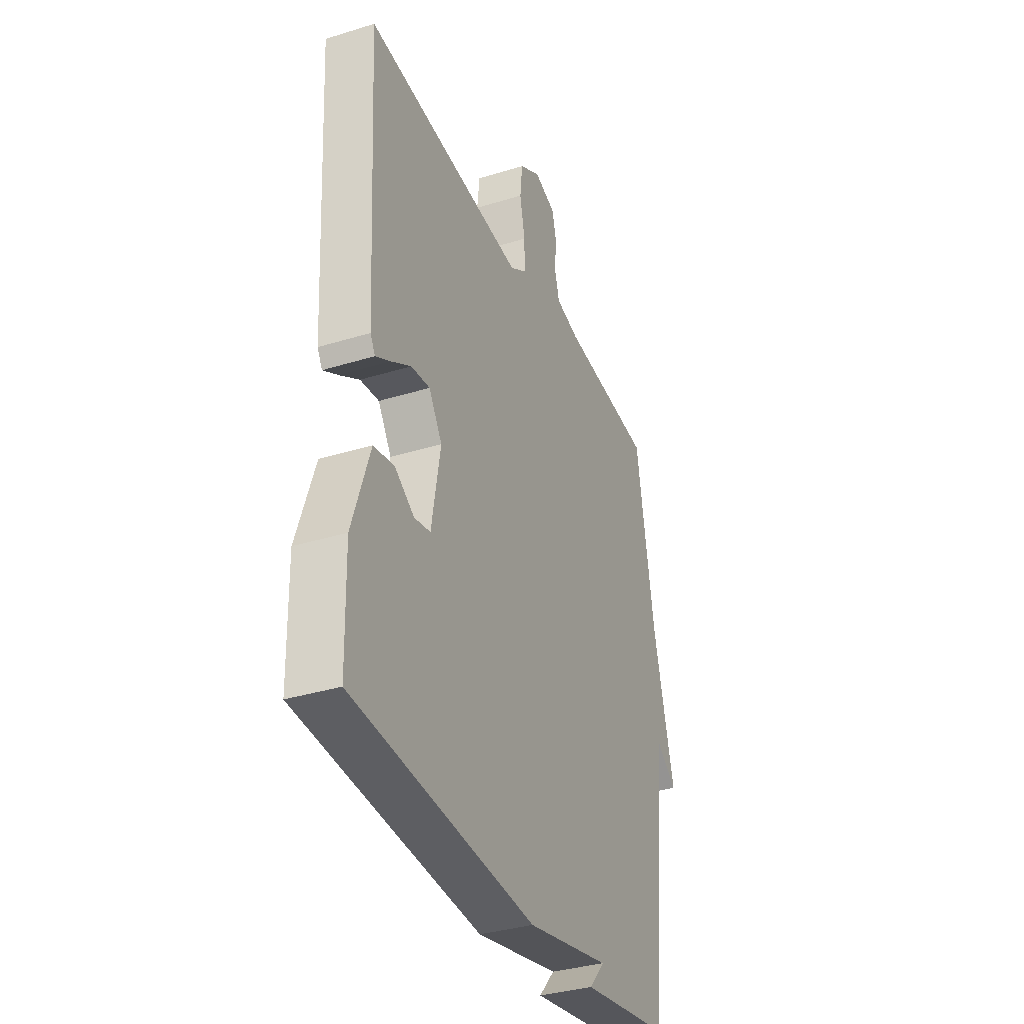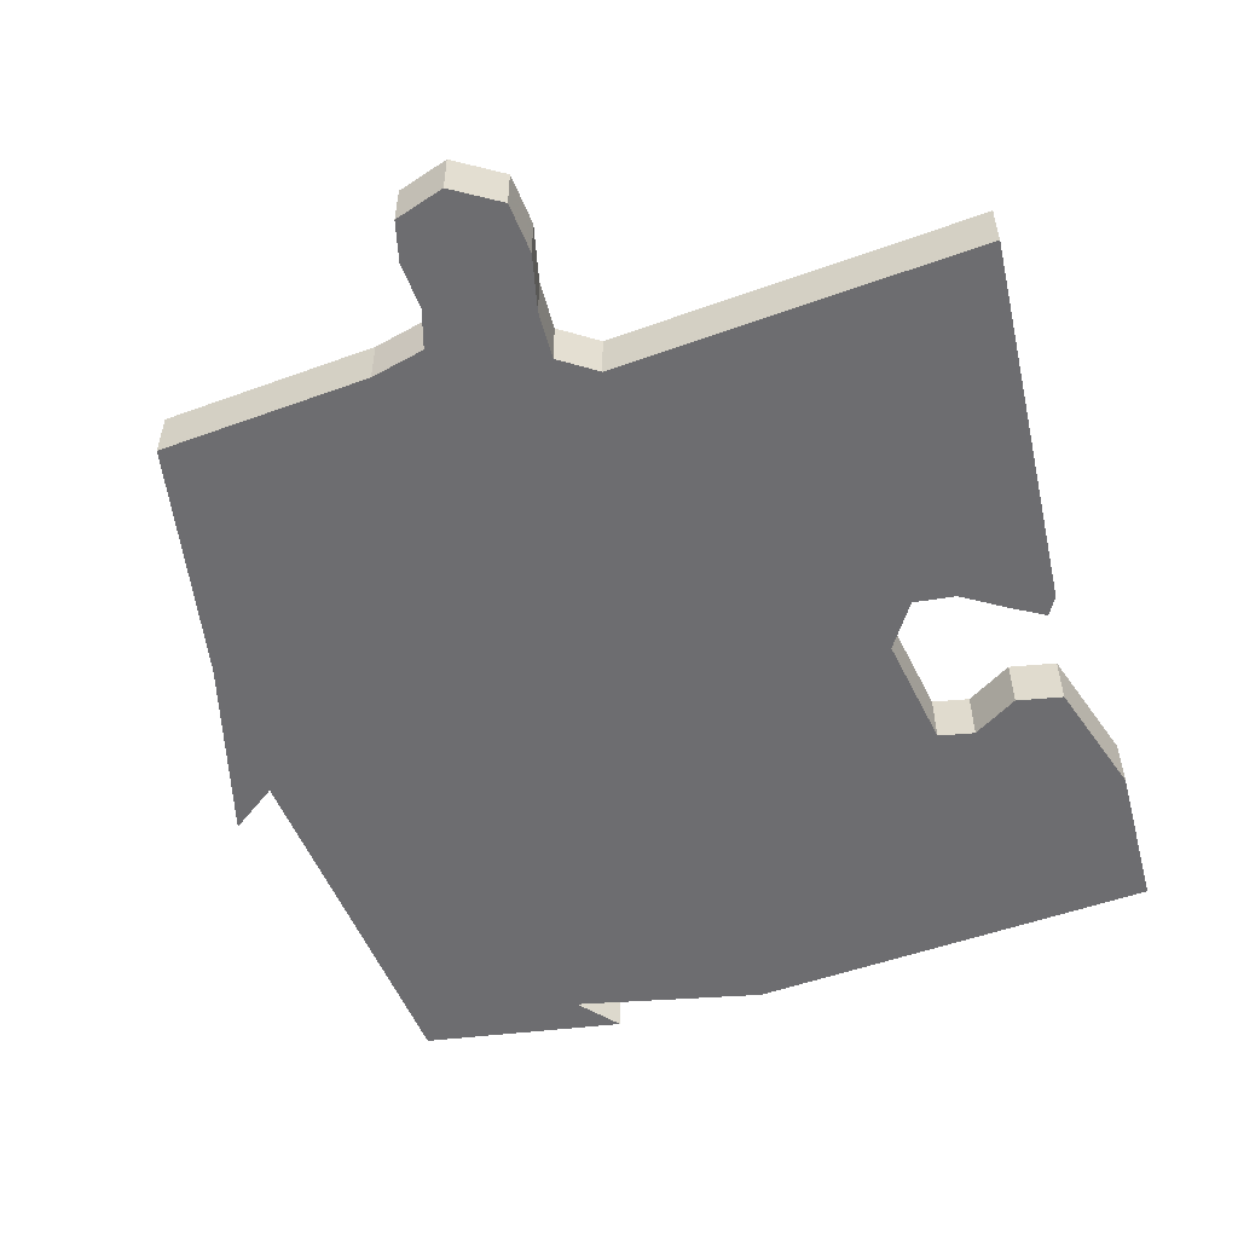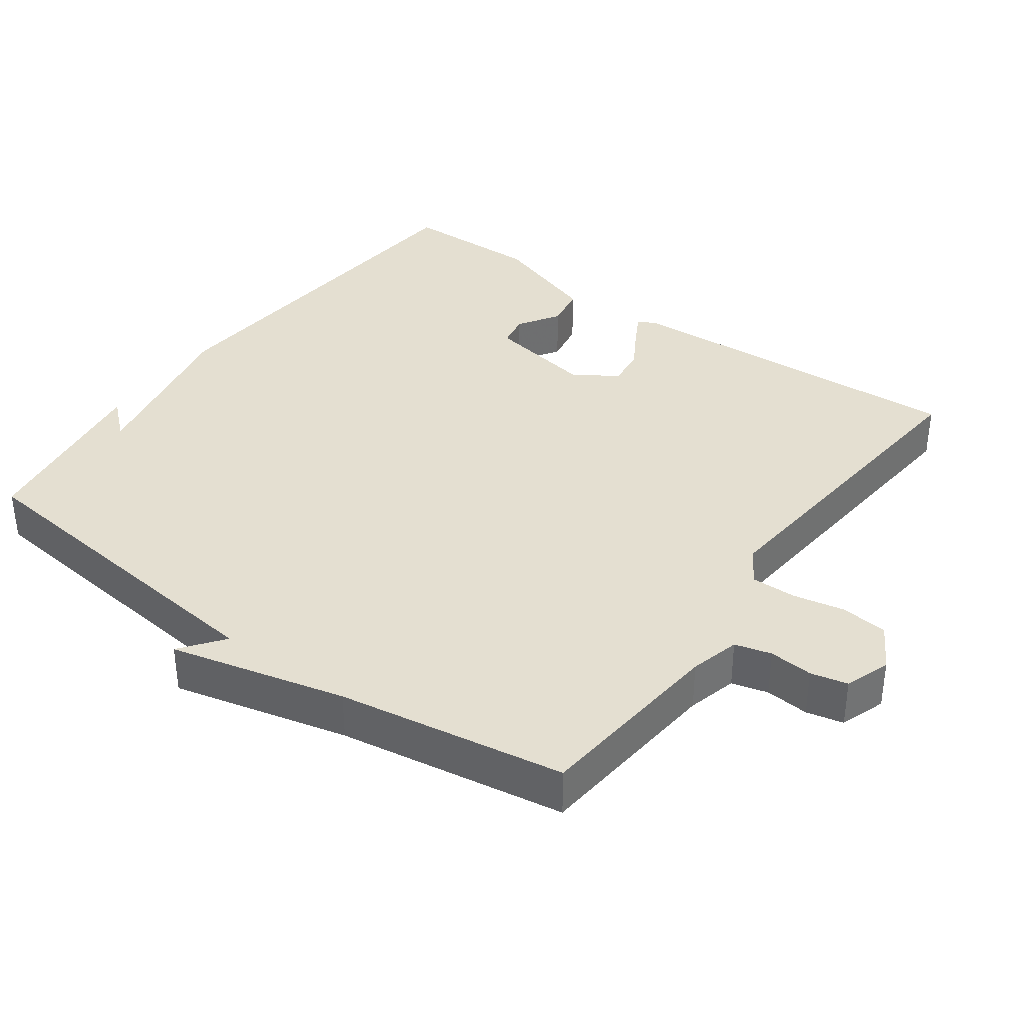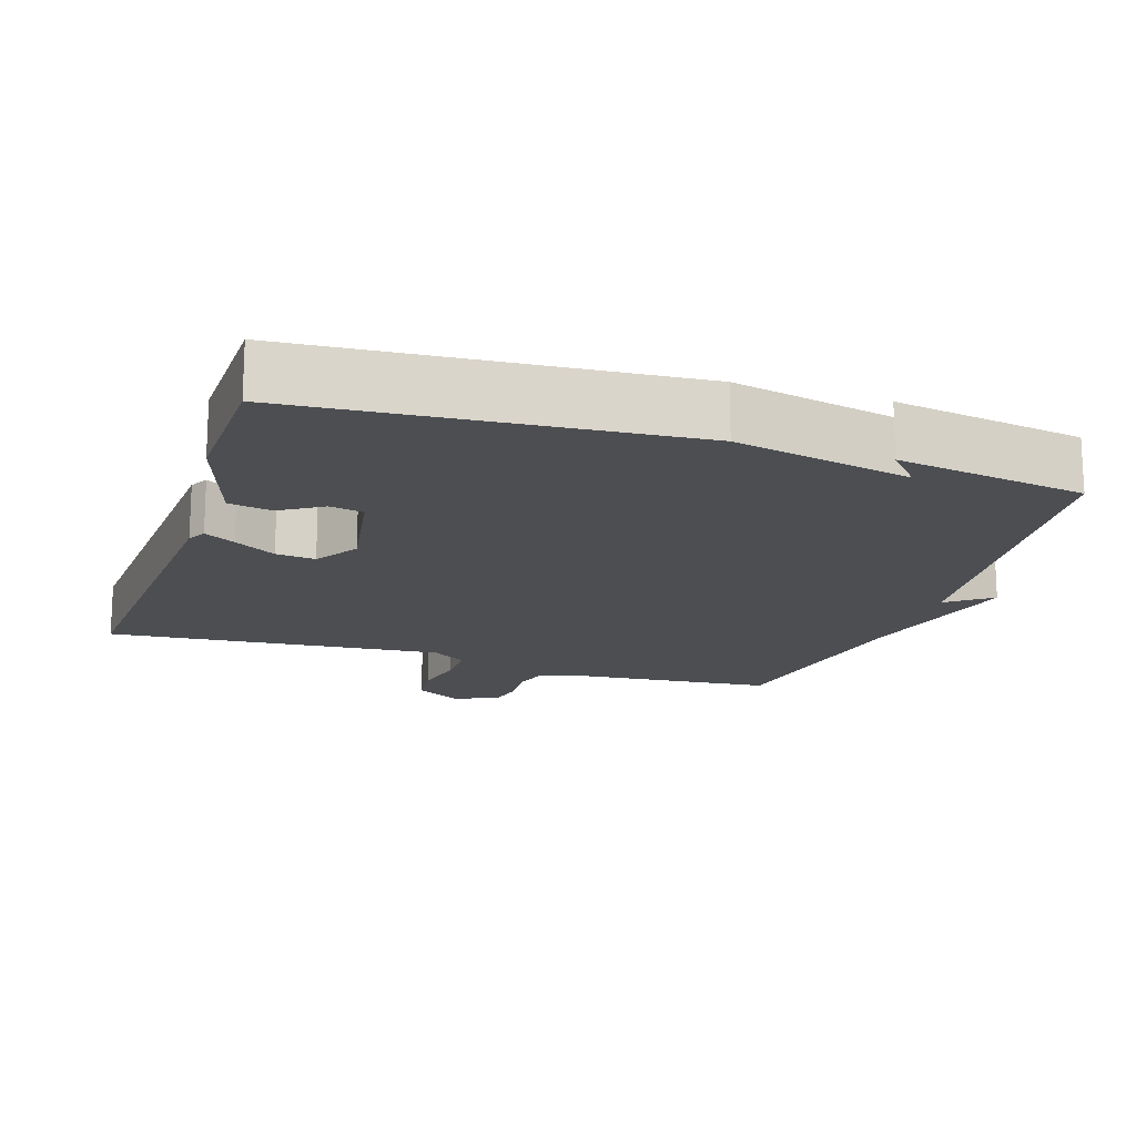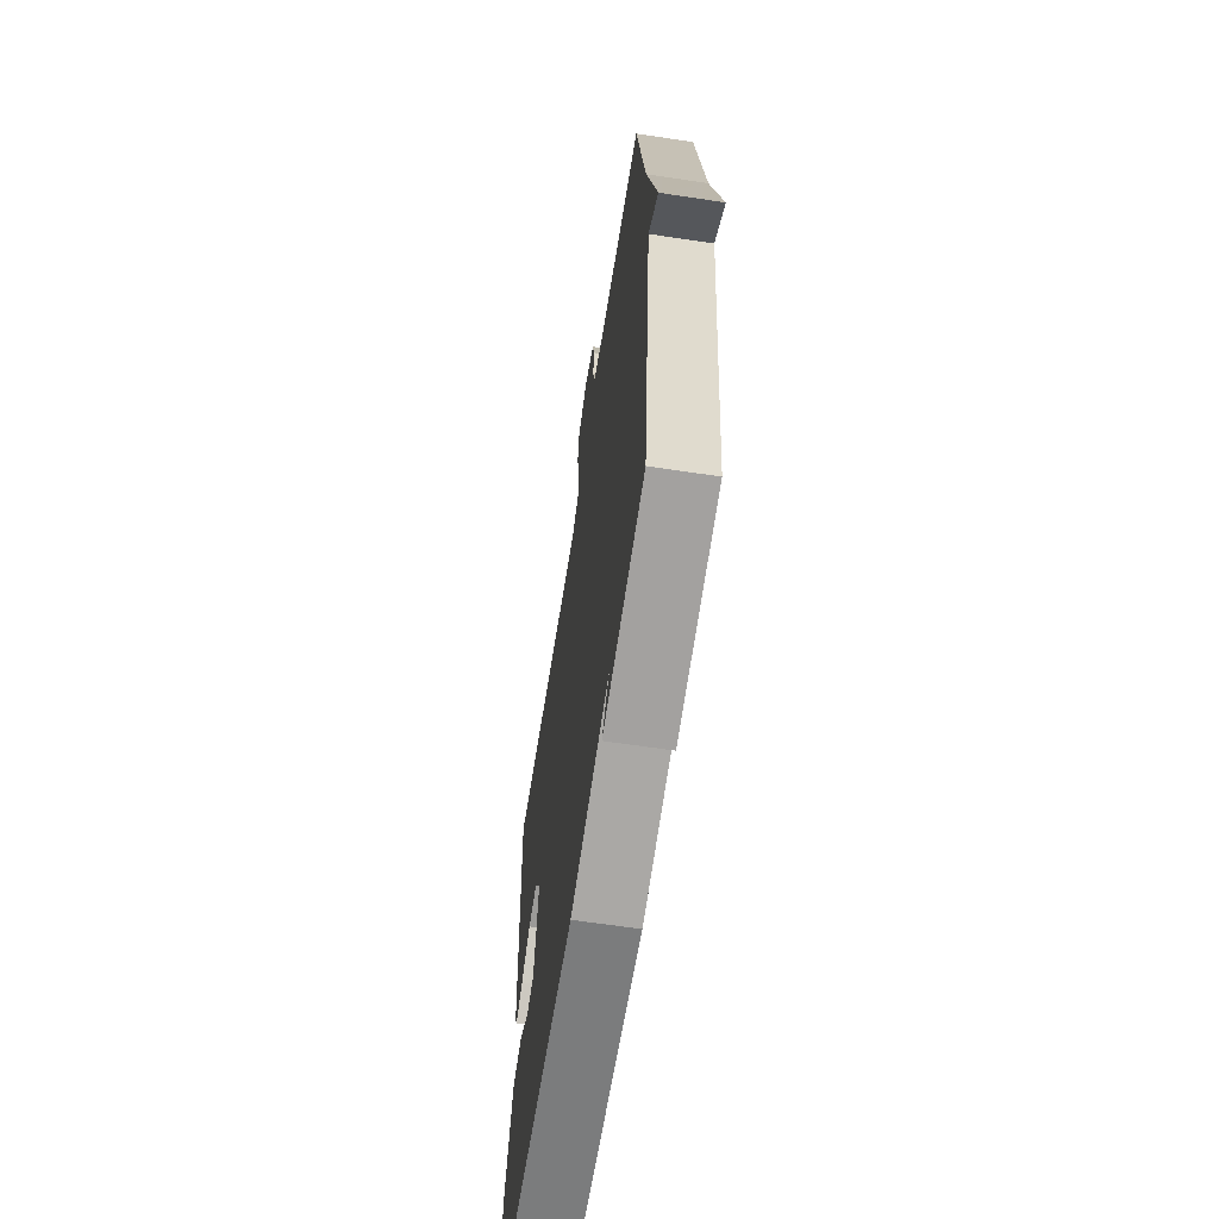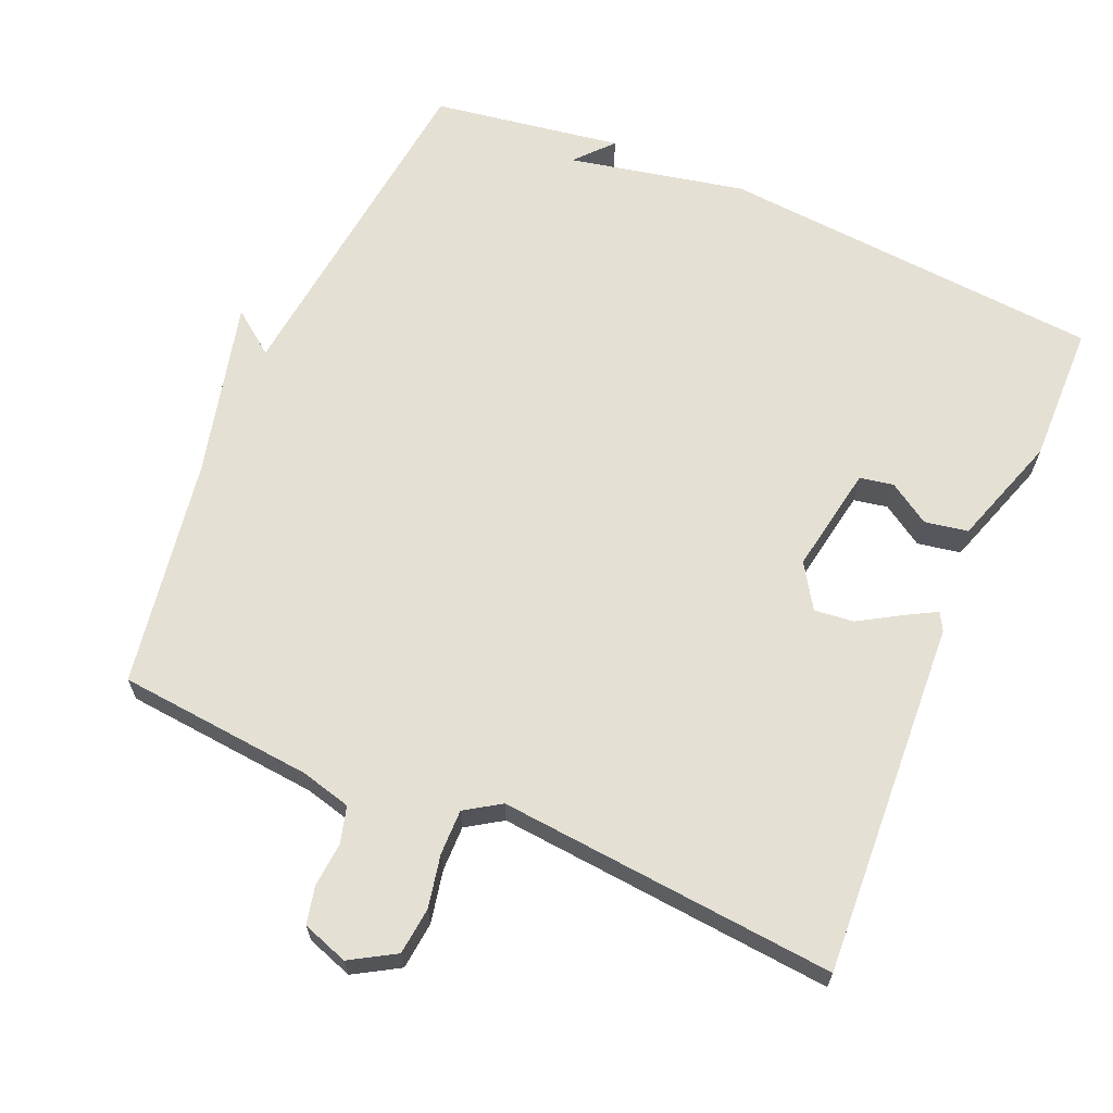
<metadata>
{"format":"obj","ext":"obj","renderer":"f3d","projection":"perspective","resolution":1024,"background":"white","views":[{"elev":-35.0,"azim":112.4,"up":"+Z"},{"elev":-54.1,"azim":16.0,"up":"+Y"},{"elev":36.8,"azim":-53.8,"up":"+Y"},{"elev":-16.5,"azim":161.9,"up":"+Y"},{"elev":-63.2,"azim":-98.7,"up":"+Z"},{"elev":65.4,"azim":23.4,"up":"+Y"}]}
</metadata>
<code>
v 0.5 0.07 -0.5
v -0.036 0.07 -0.542
v -0.282 0.07 -0.49
v -0.236 0.07 -0.542
v -0.5 0.07 -0.5
v -0.553 0.07 -0.019
v -0.614 0.07 -0.065
v -0.553 0.07 0.181
v -0.5 0.07 0.5
v -0.227 0.07 0.525
v -0.157 0.07 0.543
v -0.143 0.07 0.594
v -0.148 0.07 0.656
v -0.136 0.07 0.708
v -0.072 0.07 0.73
v -0.01 0.07 0.693
v -0.003 0.07 0.627
v -0.018 0.07 0.554
v -0.019 0.07 0.491
v 0.03 0.07 0.459
v 0.5 0.07 0.5
v 0.471 0.07 0.004
v 0.457 0.07 -0.021
v 0.414 0.07 0.003
v 0.356 0.07 0.038
v 0.301 0.07 0.044
v 0.262 0.07 -0.017
v 0.288 0.07 -0.167
v 0.335 0.07 -0.176
v 0.393 0.07 -0.139
v 0.453 0.07 -0.15
v 0.504 0.07 -0.305
v 0.5 0 -0.5
v -0.036 0 -0.542
v -0.282 0 -0.49
v -0.236 0 -0.542
v -0.5 0 -0.5
v -0.553 0 -0.019
v -0.614 0 -0.065
v -0.553 0 0.181
v -0.5 0 0.5
v -0.227 0 0.525
v -0.157 0 0.543
v -0.143 0 0.594
v -0.148 0 0.656
v -0.136 0 0.708
v -0.072 0 0.73
v -0.01 0 0.693
v -0.003 0 0.627
v -0.018 0 0.554
v -0.019 0 0.491
v 0.03 0 0.459
v 0.5 0 0.5
v 0.471 0 0.004
v 0.457 0 -0.021
v 0.414 0 0.003
v 0.356 0 0.038
v 0.301 0 0.044
v 0.262 0 -0.017
v 0.288 0 -0.167
v 0.335 0 -0.176
v 0.393 0 -0.139
v 0.453 0 -0.15
v 0.504 0 -0.305
f 32 1 2
f 31 32 2
f 30 31 2
f 29 30 2
f 28 29 2 3
f 27 28 3
f 26 27 3
f 23 24 25
f 22 23 25
f 21 22 25
f 20 21 25
f 19 20 25 26
f 16 17 18
f 15 16 18
f 14 15 18
f 13 14 18
f 12 13 18
f 11 12 18 19
f 19 26 3
f 11 19 3
f 10 11 3
f 6 7 8
f 9 10 3
f 8 9 3
f 6 8 3
f 3 4 5
f 3 5 6
f 34 33 64
f 34 64 63
f 34 63 62
f 34 62 61
f 35 34 61 60
f 35 60 59
f 35 59 58
f 57 56 55
f 57 55 54
f 57 54 53
f 57 53 52
f 58 57 52 51
f 50 49 48
f 50 48 47
f 50 47 46
f 50 46 45
f 50 45 44
f 51 50 44 43
f 35 58 51
f 35 51 43
f 35 43 42
f 40 39 38
f 35 42 41
f 35 41 40
f 35 40 38
f 37 36 35
f 38 37 35
f 1 33 34 2
f 2 34 35 3
f 3 35 36 4
f 4 36 37 5
f 5 37 38 6
f 6 38 39 7
f 7 39 40 8
f 8 40 41 9
f 9 41 42 10
f 10 42 43 11
f 11 43 44 12
f 12 44 45 13
f 13 45 46 14
f 14 46 47 15
f 15 47 48 16
f 16 48 49 17
f 17 49 50 18
f 18 50 51 19
f 19 51 52 20
f 20 52 53 21
f 21 53 54 22
f 22 54 55 23
f 23 55 56 24
f 24 56 57 25
f 25 57 58 26
f 26 58 59 27
f 27 59 60 28
f 28 60 61 29
f 29 61 62 30
f 30 62 63 31
f 31 63 64 32
f 32 64 33 1

</code>
